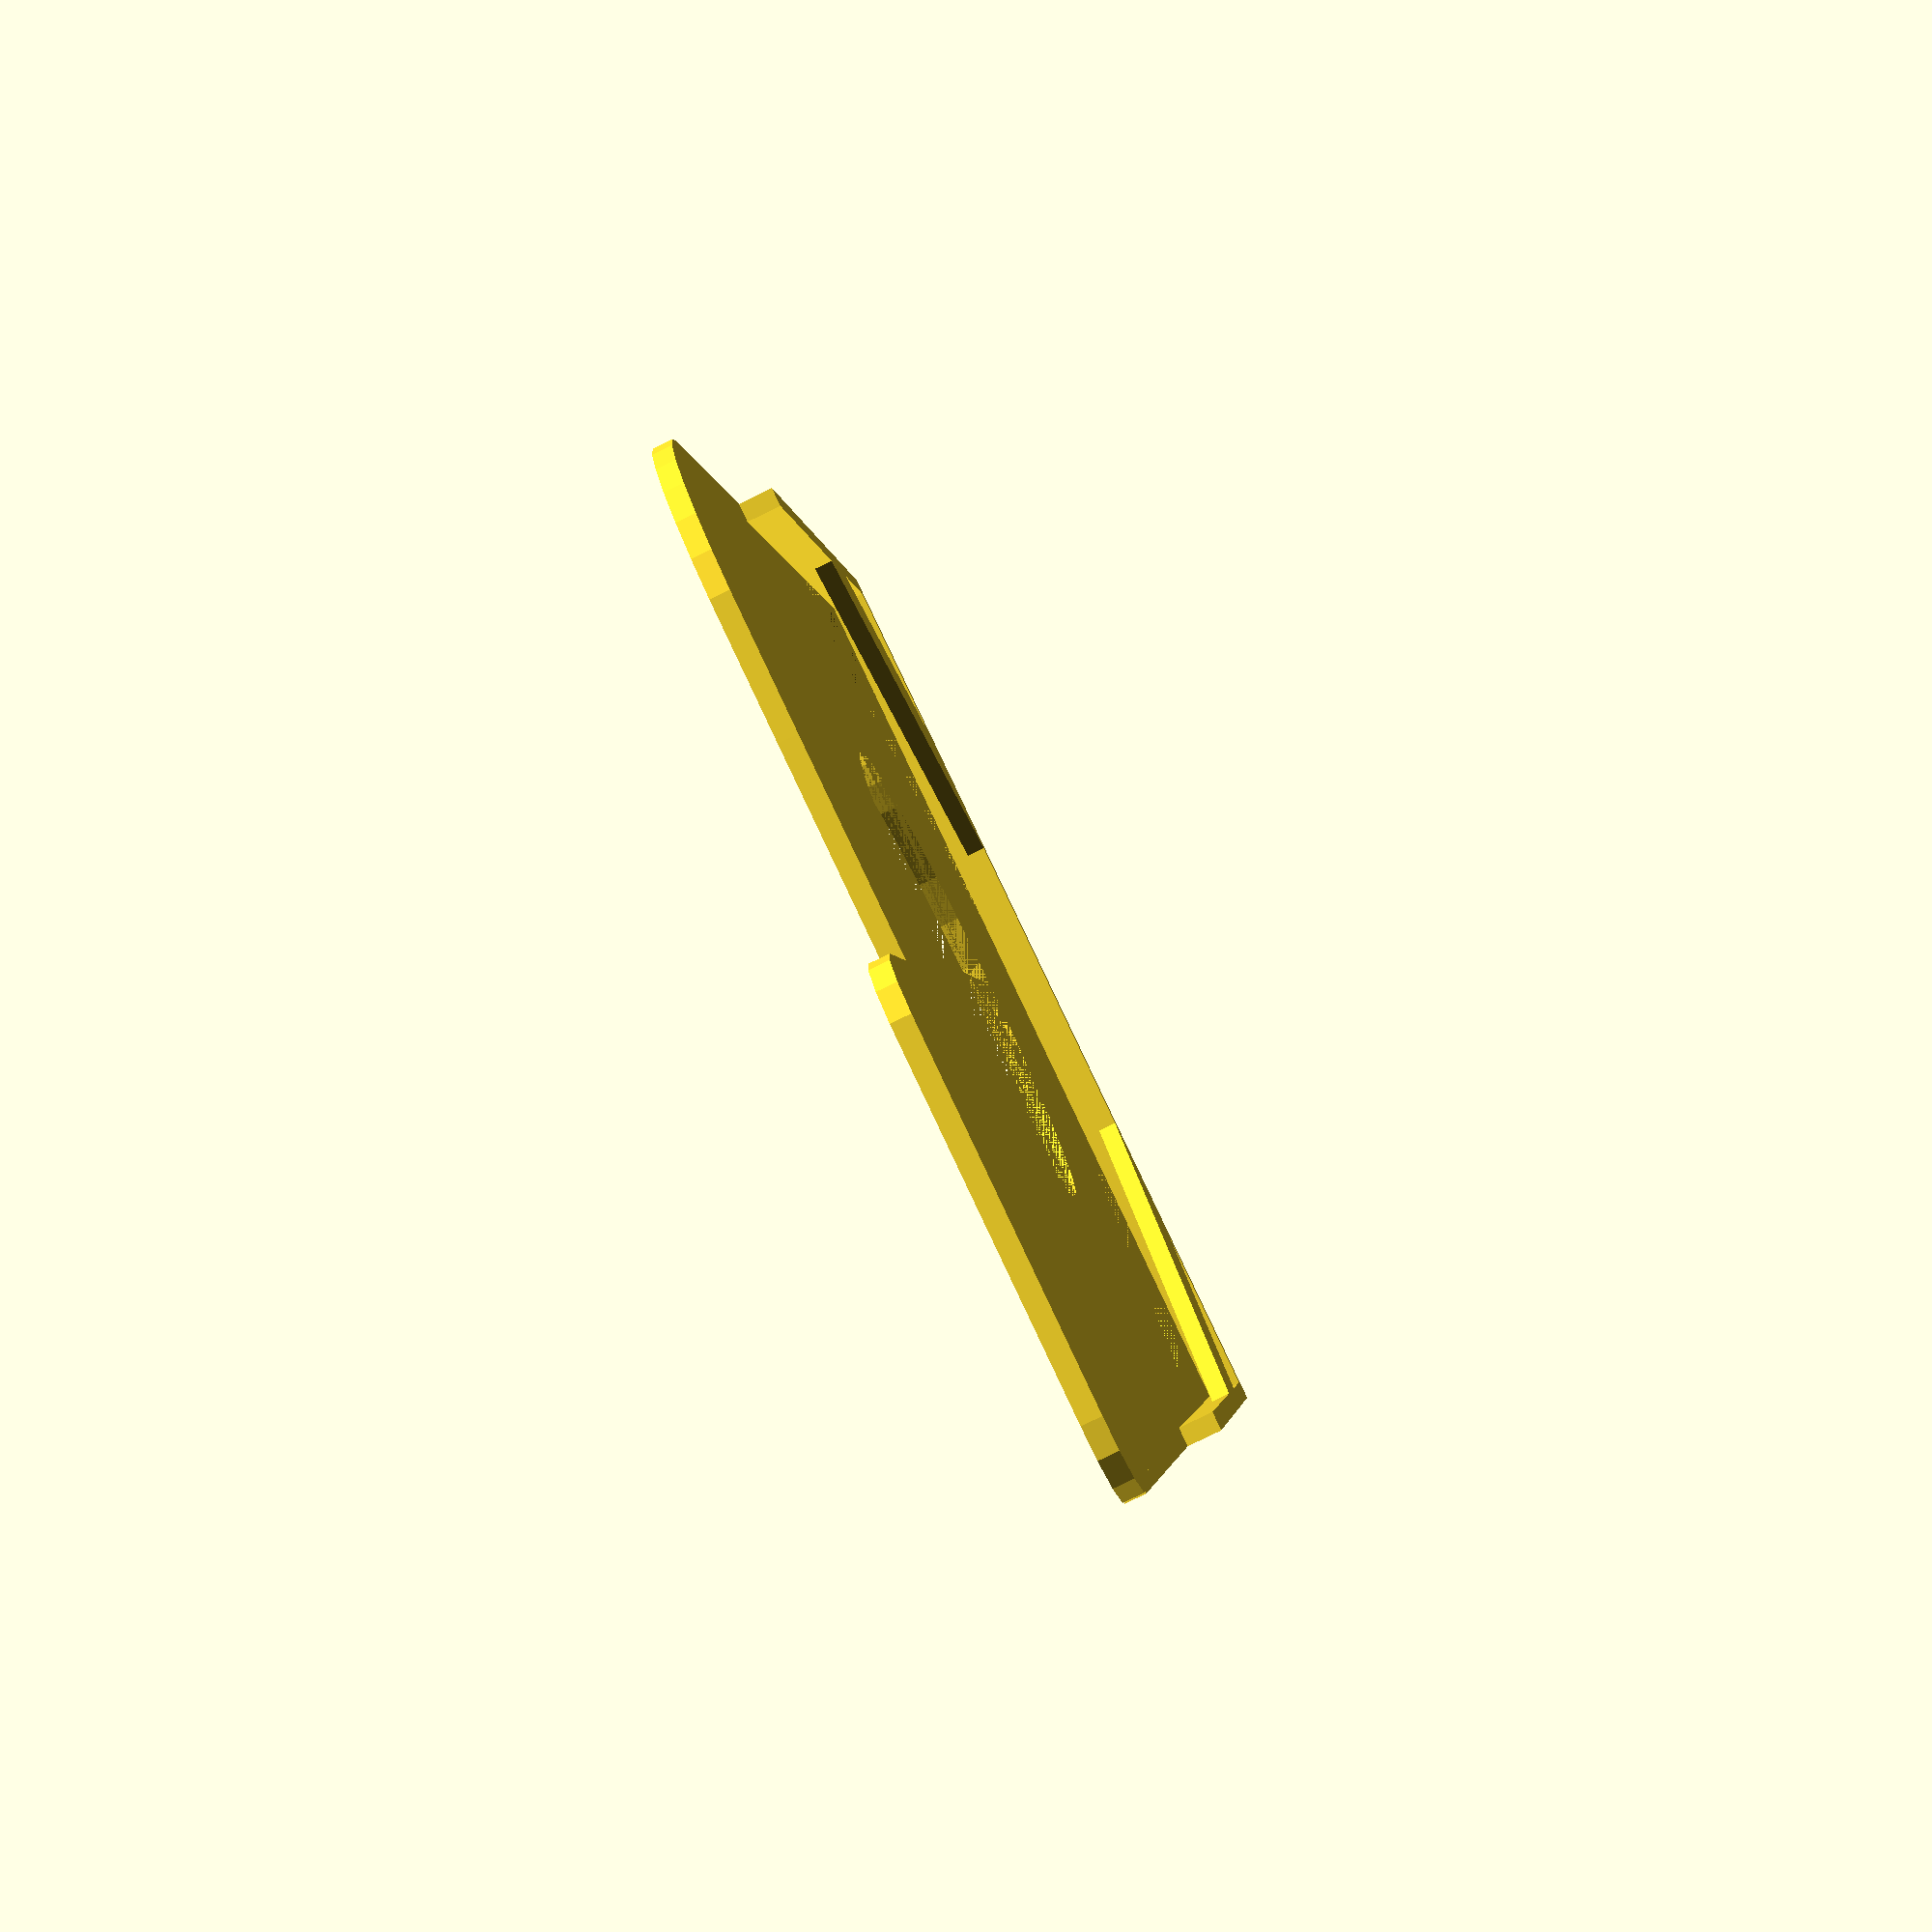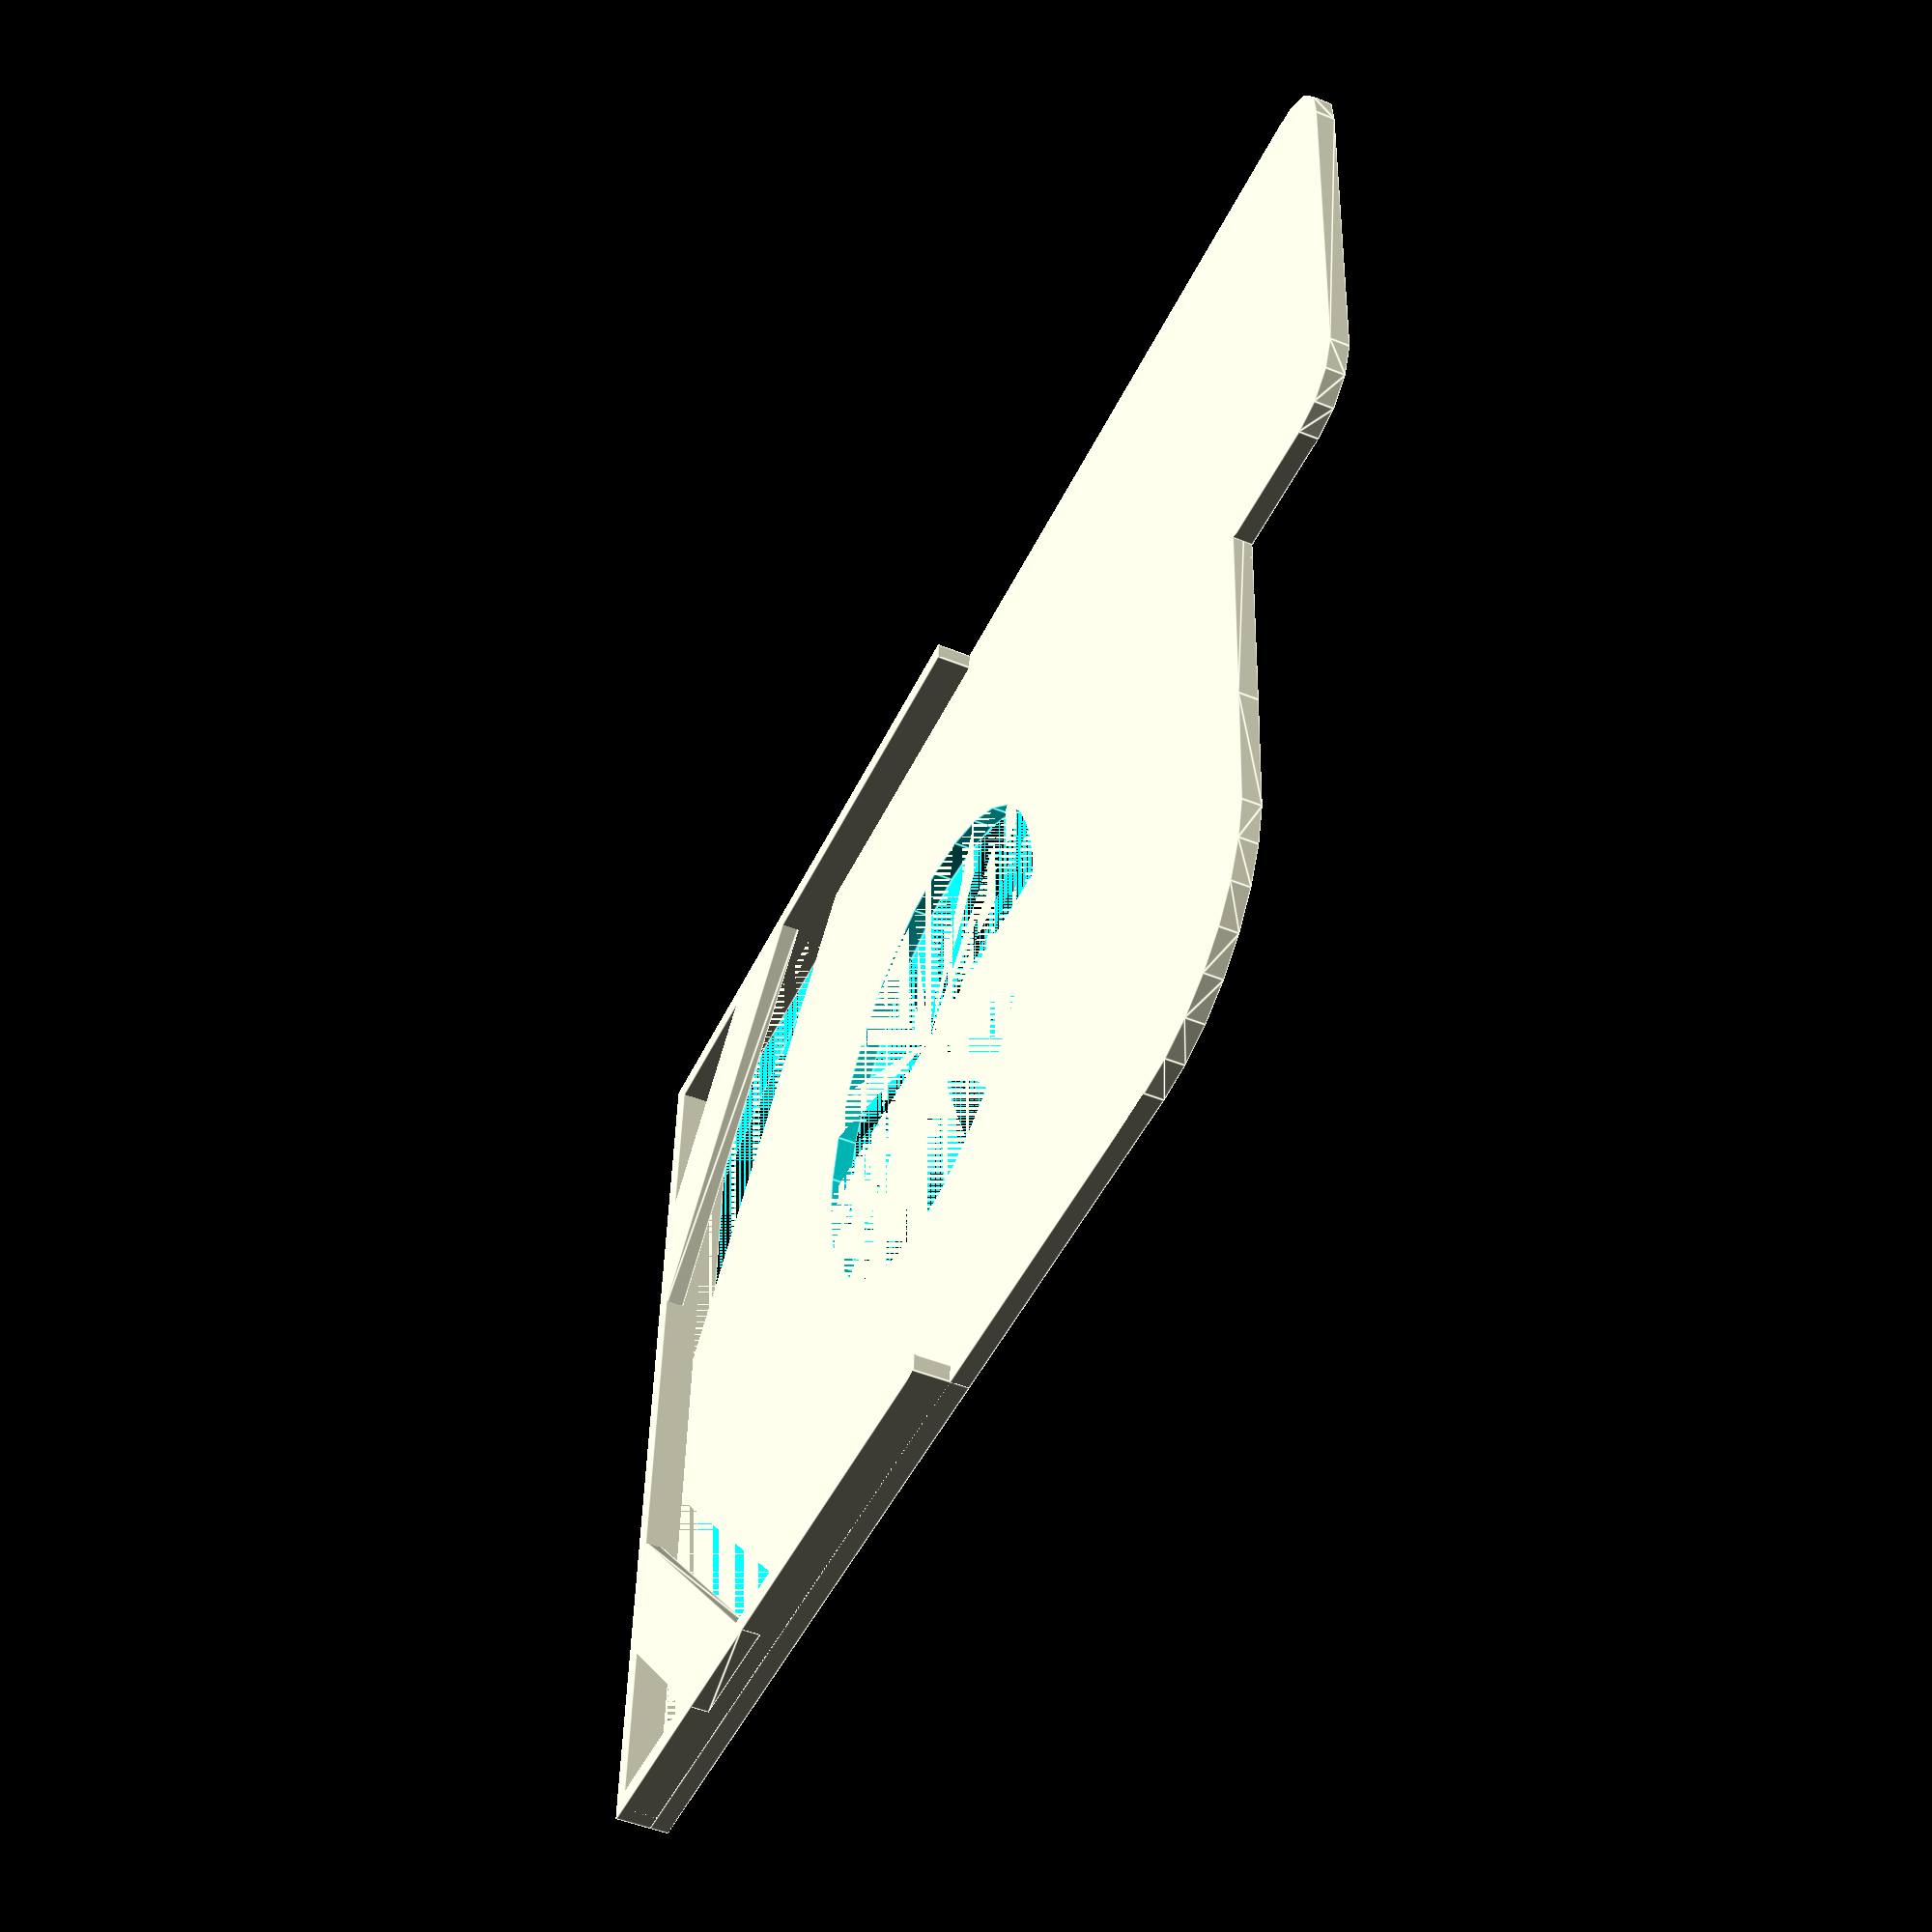
<openscad>

// width of the cards to put inside the sleeve
CARD_WIDTH = 60;

// height of the cards to put inside the sleeve
CARD_HEIGHT = 80;

// width of the deck of cards to put inside the sleeve
DECK_WIDTH = 1;

// height of the tab beyond CARD_HEIGHT
TAB_HEIGHT = 12;

// distance the sides will extend up the sleeve as percent of sleeve height
SIDES_PCT_OF_HEIGHT = 0.55;

// thickness of the sides, bottom, back, and bands
THICKNESS = 1.2;

// radius of the fillet at top of tab, set to zero if tab height is 0
TAB_FILLET = 4;

// where along side the band will start
BAND_HEIGHT = 12;

// the width of the band
BAND_WIDTH = 8;

// the angle with respect to the side at which the band will extend towards bottom
BAND_ANGLE = 25;

// added to band_width for cutout width on back
EXTRA_CUT_WIDTH = 4;


// Add bands to the top (true) or leave it open (false)
TOP_BANDS = false;

// amount to chamfer off top corner of side
SIDE_CHAMFER = 0;
// radius of the fillet at the top of the back
BACK_FILLET = 12;

FILLET_LEFT = false;
FILLET_RIGHT = true;
//DO NOT EDIT, total width of the sleeve
SLEEVE_WIDTH = CARD_WIDTH + 2*THICKNESS;

//DO NOT EDIT, total width of the sleeve
SLEEVE_DEPTH = DECK_WIDTH + THICKNESS*2;

// where along top the tab will start
TAB_LEFT_START = 0;
// where along top the tab will end
TAB_RIGHT_END = 30;

// diameter of circle to cut out of back to save filament
CUT_OUT_DIAMETER = 30;

/**********************************/

module left_back(fillet=true)
{
    factor = TOP_BANDS ? 2 : 1;
    back_height = (THICKNESS*factor + CARD_HEIGHT) / factor;
    cut_x_1 = (BAND_HEIGHT - EXTRA_CUT_WIDTH) / cos(BAND_ANGLE);
    cut_x_2 = (BAND_HEIGHT + BAND_WIDTH +  EXTRA_CUT_WIDTH) / cos(BAND_ANGLE);
    cutoff = fillet ? BACK_FILLET : 0;

    difference()
    {
        union()
        {
            cube([ SLEEVE_WIDTH/2, back_height - cutoff, THICKNESS]);
            if (fillet)
            {
              hull()
              {
                  translate([BACK_FILLET, back_height - BACK_FILLET, 0 ] )
                    cylinder(h=THICKNESS, r=BACK_FILLET);
                  translate([SLEEVE_WIDTH/2 - BACK_FILLET, back_height - BACK_FILLET, 0 ] )
                      cube([BACK_FILLET*2, BACK_FILLET, THICKNESS]);

              }
            }
        }
        // cut around bands
        linear_extrude(THICKNESS)
        {
            polygon([ [0,BAND_HEIGHT + BAND_WIDTH + EXTRA_CUT_WIDTH],
                      [0, BAND_HEIGHT - EXTRA_CUT_WIDTH],
                      [cut_x_1, 0],
                      [cut_x_2 ,0]   ]);
        }
        //cut out
        translate([SLEEVE_WIDTH/2, CARD_HEIGHT/2, 0])
            cylinder(h=THICKNESS, d=CUT_OUT_DIAMETER);
    }
}

module tab()
{
  factor = TOP_BANDS ? 2 : 1;
  sleeve_height = CARD_HEIGHT + THICKNESS * factor;
    translate([TAB_LEFT_START, sleeve_height, 0])
        cube([TAB_RIGHT_END - TAB_LEFT_START,
              TAB_HEIGHT - TAB_FILLET,
              THICKNESS]);
    hull()
    {
        translate([TAB_FILLET + TAB_LEFT_START,
                   sleeve_height + TAB_HEIGHT - TAB_FILLET,
                   0])
            cylinder(h=THICKNESS, r=TAB_FILLET);
        translate([TAB_RIGHT_END - TAB_FILLET,
                   sleeve_height + TAB_HEIGHT - TAB_FILLET,
                   0])
            cylinder(h=THICKNESS, r=TAB_FILLET);
    }
}

module bottom()
{
    factor = TOP_BANDS ? 2 : 1;
    cube([SLEEVE_WIDTH, THICKNESS, SLEEVE_DEPTH]);
    if (TOP_BANDS)
    {
      translate([0,CARD_HEIGHT + THICKNESS*factor, 0])
        mirror([0,1,0])
        {
          cube([SLEEVE_WIDTH, THICKNESS, SLEEVE_DEPTH]);
        }
      }
}

module left_side()
{
    factor = TOP_BANDS ? 2 : 1;
    sleeve_height = THICKNESS*factor + CARD_HEIGHT;
    difference()
    {
        cube([THICKNESS, sleeve_height * SIDES_PCT_OF_HEIGHT, SLEEVE_DEPTH]);

        translate([THICKNESS/2, sleeve_height * SIDES_PCT_OF_HEIGHT, SLEEVE_DEPTH])
            rotate(45, [1,0,0])
                cube([THICKNESS, SIDE_CHAMFER, SIDE_CHAMFER], center=true);
    }
}

module left_band()
{
    band_x_1 = BAND_HEIGHT / cos(BAND_ANGLE);
    band_x_2 = (BAND_HEIGHT+BAND_WIDTH) / cos(BAND_ANGLE);

    translate([0,0,SLEEVE_DEPTH-THICKNESS])
    linear_extrude(THICKNESS)
    {
        polygon( [[0, BAND_HEIGHT+BAND_WIDTH],
                  [0, BAND_HEIGHT],
                  [band_x_1, 0],
                  [band_x_2, 0] ]);
    }
}

module front_left_parts(fillet=true)
{
  left_back(fillet);
  left_side();
  left_band();

  if (TOP_BANDS)
  {
    translate([0,CARD_HEIGHT + THICKNESS*2, 0])
      mirror([0,1,0])
      {
        left_back();
        left_side();
        left_band();
      }
  }
}
/******************************************/

bottom();
tab();

front_left_parts(FILLET_LEFT);
translate([SLEEVE_WIDTH,0,0])
    mirror([1,0,0]){
      front_left_parts(FILLET_RIGHT);
    }

</openscad>
<views>
elev=81.7 azim=192.1 roll=296.0 proj=p view=wireframe
elev=229.1 azim=272.5 roll=114.2 proj=p view=edges
</views>
